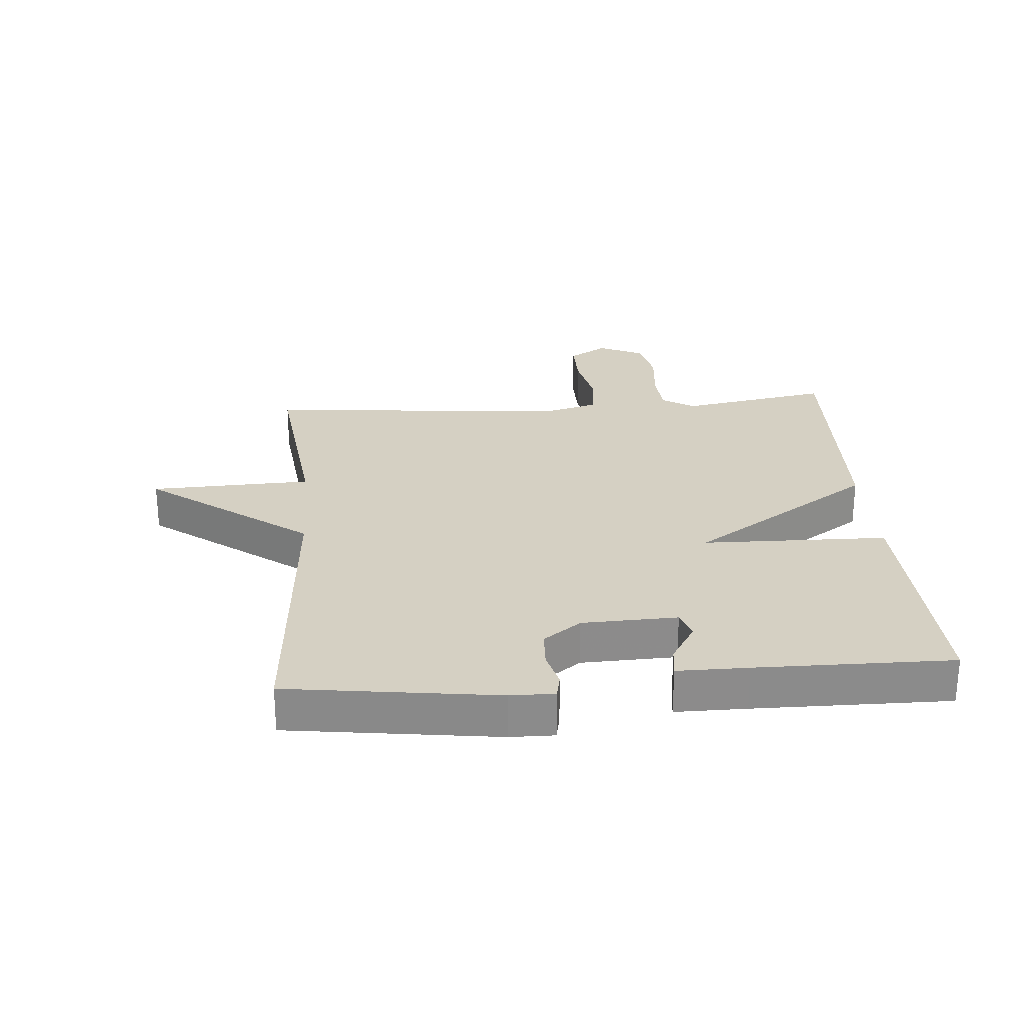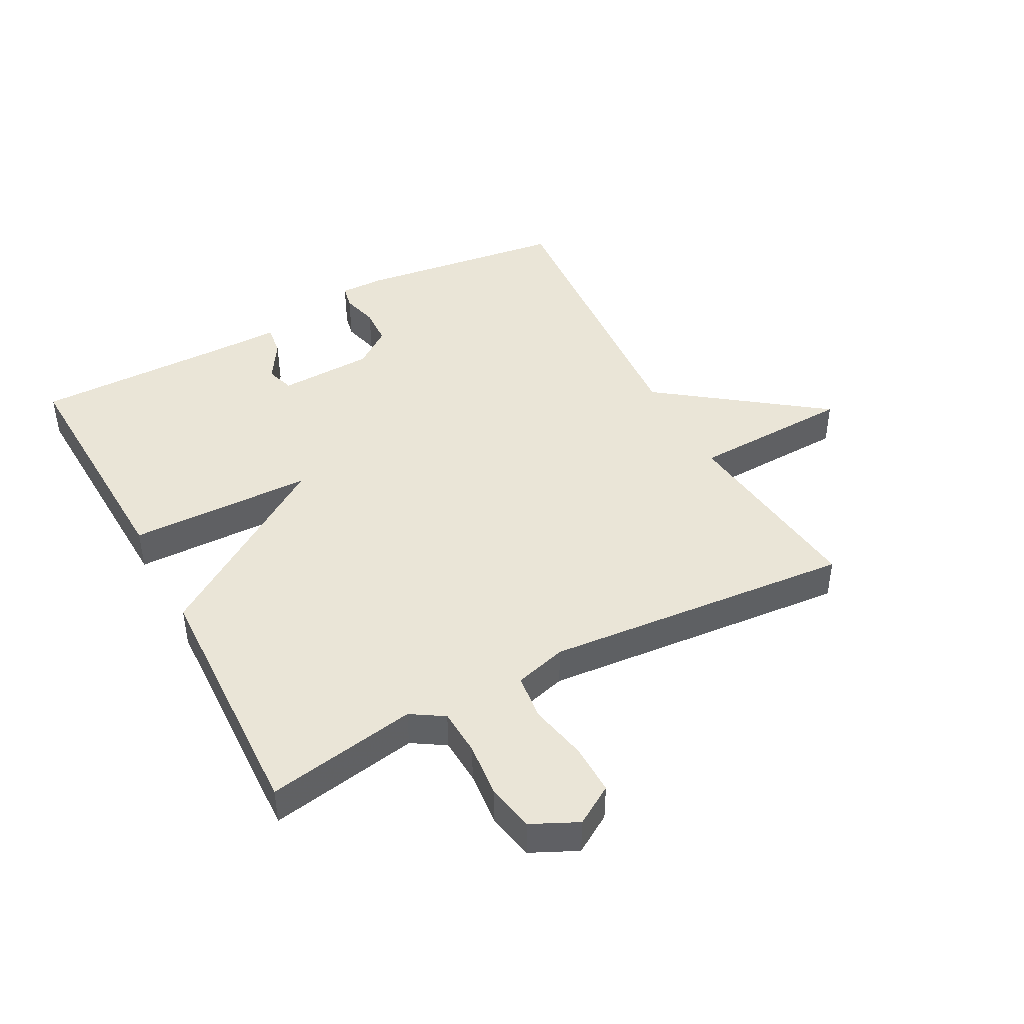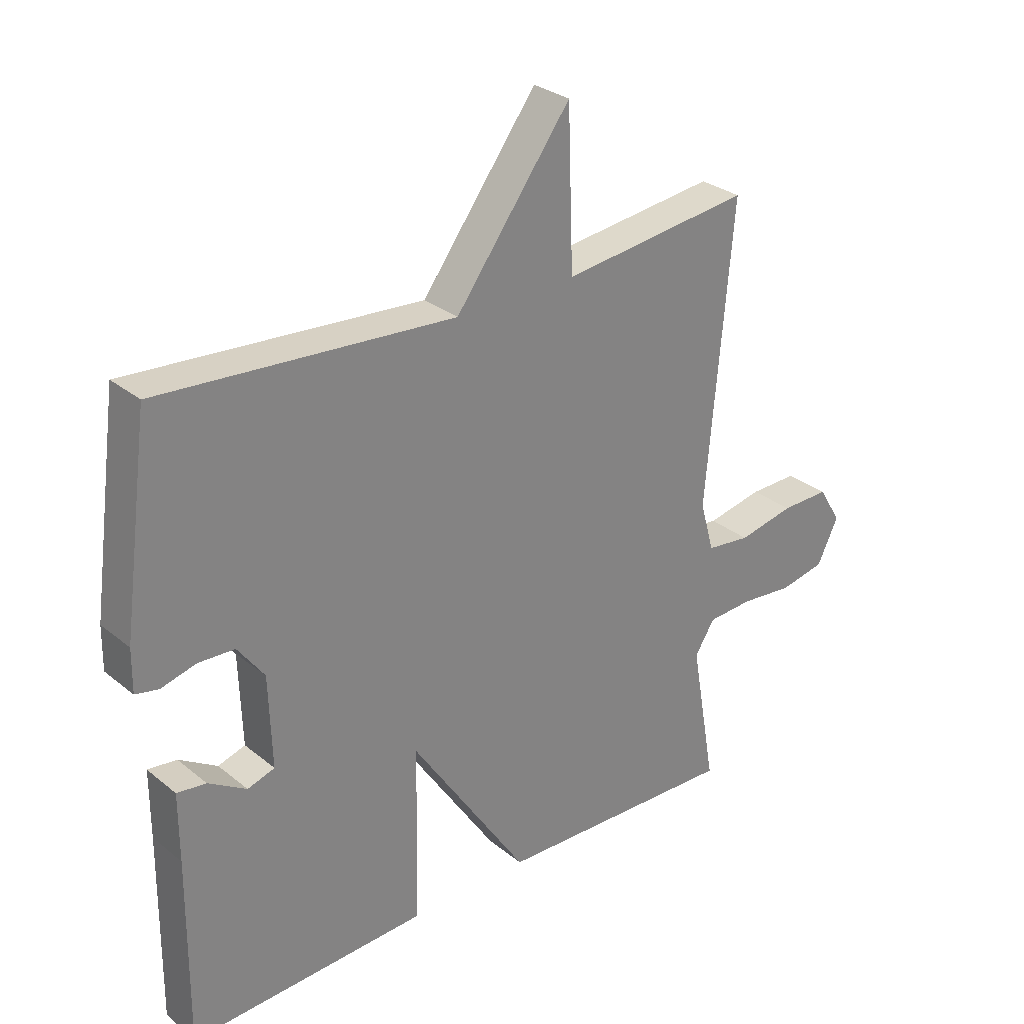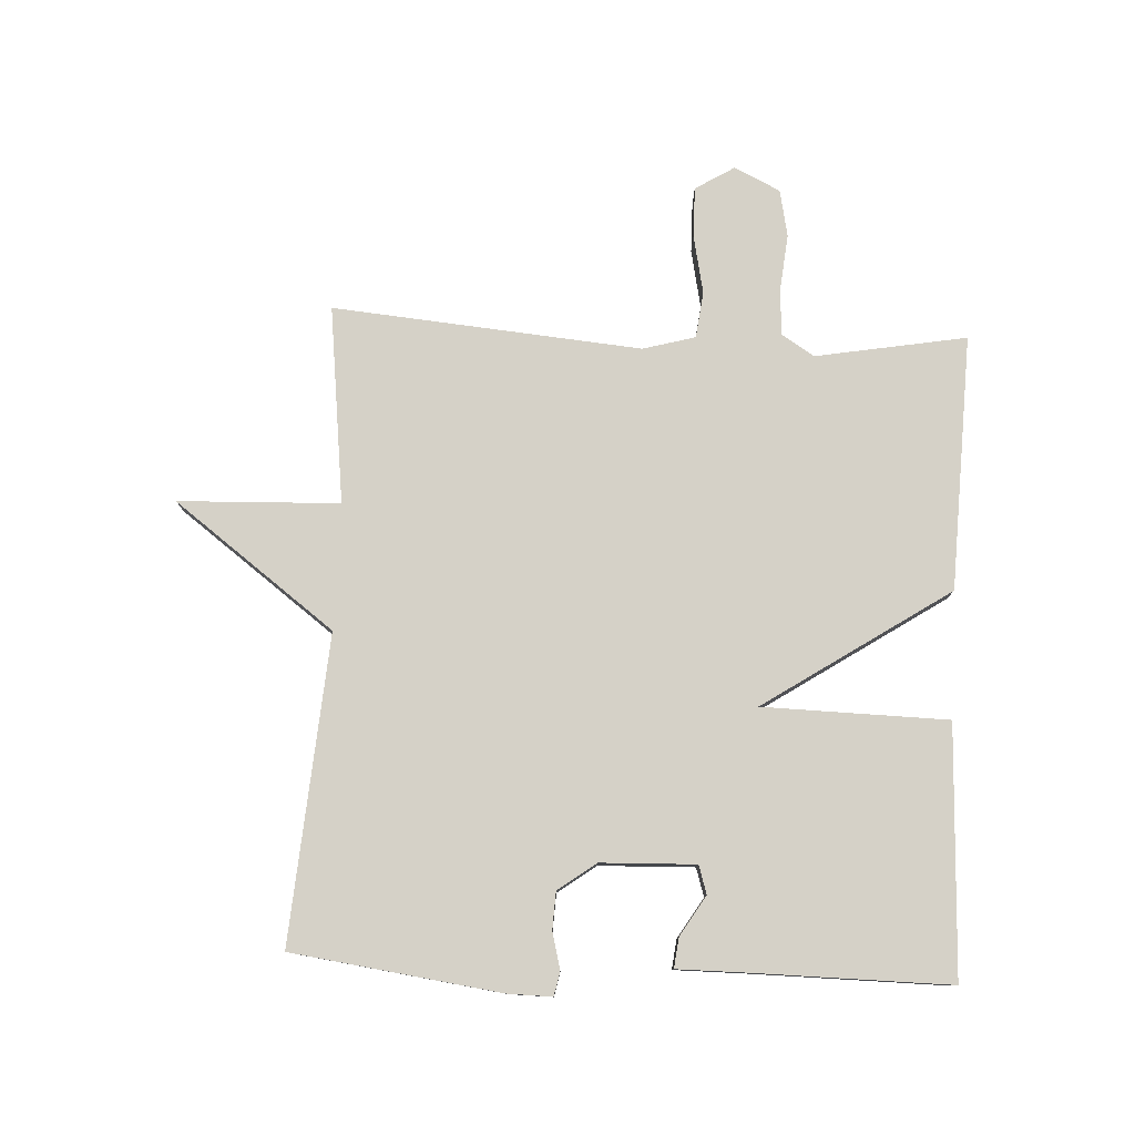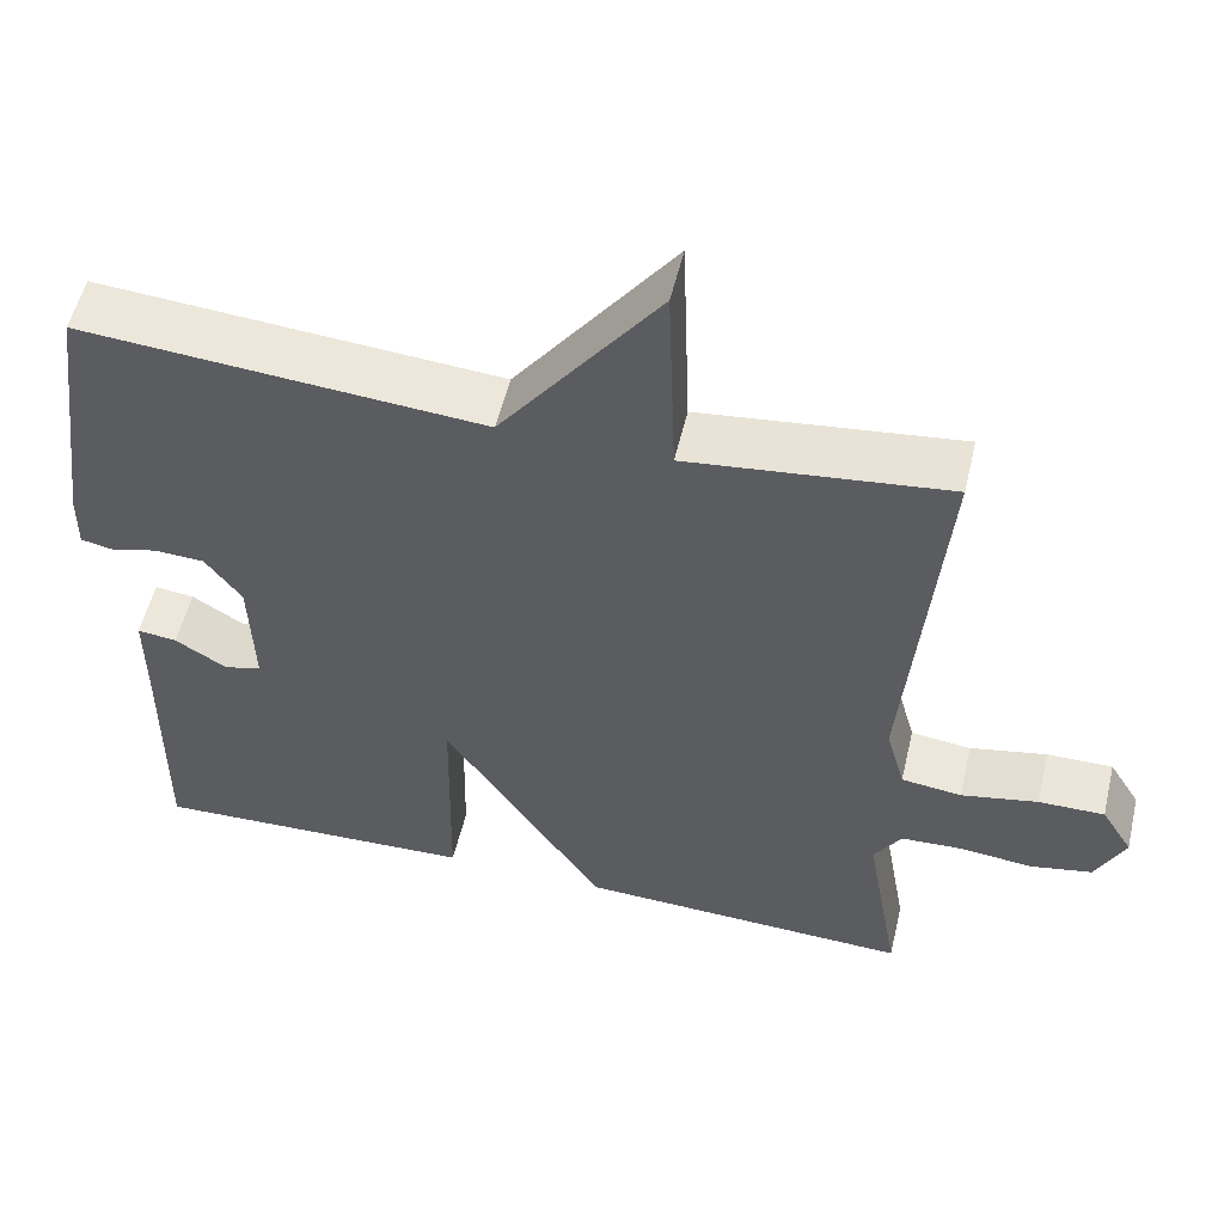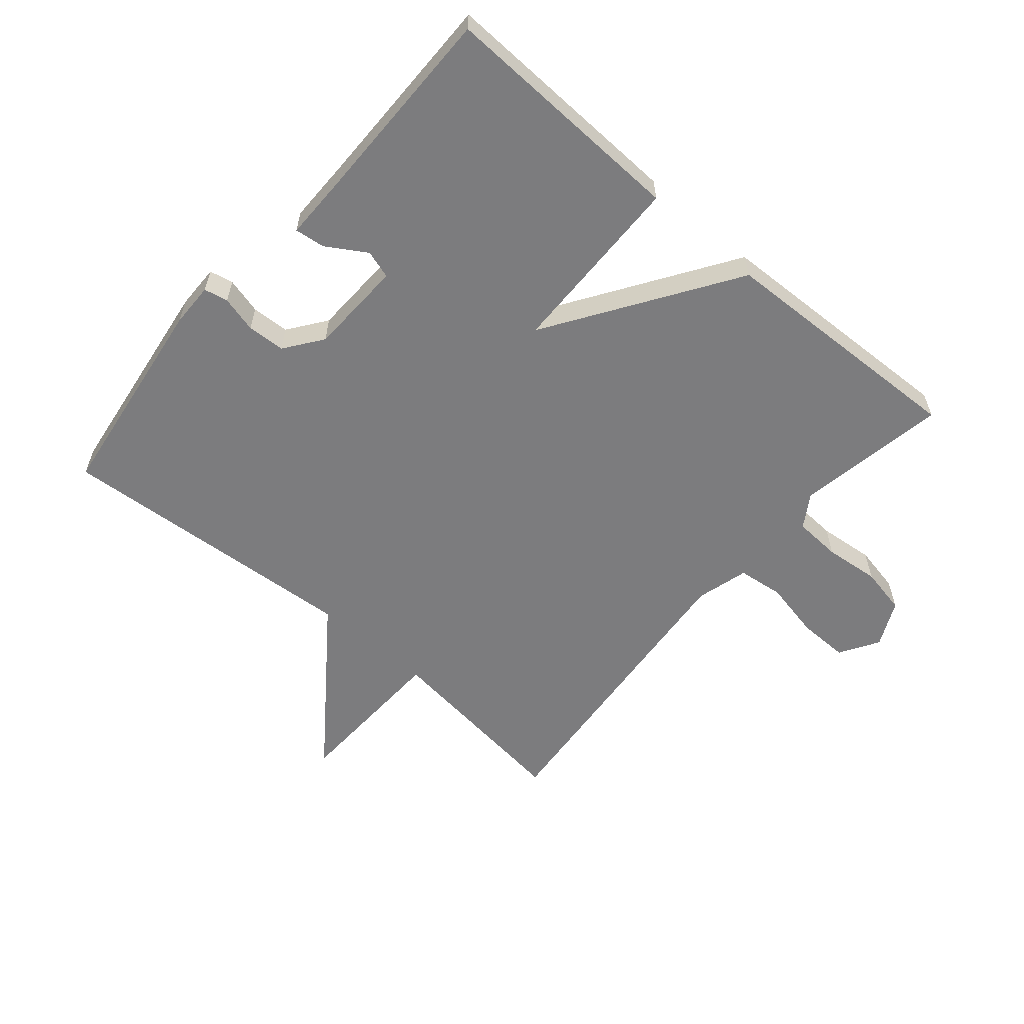
<metadata>
{"format":"obj","ext":"obj","renderer":"f3d","projection":"perspective","resolution":1024,"background":"white","views":[{"elev":26.4,"azim":85.4,"up":"+Y"},{"elev":44.1,"azim":-118.2,"up":"+Y"},{"elev":29.4,"azim":139.8,"up":"+Z"},{"elev":78.7,"azim":92.8,"up":"+Y"},{"elev":54.4,"azim":-166.7,"up":"+Z"},{"elev":-58.9,"azim":139.4,"up":"+Y"}]}
</metadata>
<code>
v -0.5 0.07 0.5
v -0.186 0.07 0.463
v -0.177 0.07 0.719
v 0.014 0.07 0.463
v 0.5 0.07 0.5
v 0.545 0.07 0.168
v 0.546 0.07 0.098
v 0.508 0.07 0.09
v 0.45 0.07 0.105
v 0.39 0.07 0.102
v 0.346 0.07 0.042
v 0.341 0.07 -0.109
v 0.386 0.07 -0.123
v 0.449 0.07 -0.084
v 0.497 0.07 -0.078
v 0.497 0.07 -0.19
v 0.5 0.07 -0.5
v 0.105 0.07 -0.485
v 0.099 0.07 -0.191
v -0.095 0.07 -0.485
v -0.5 0.07 -0.5
v -0.458 0.07 -0.26
v -0.491 0.07 -0.208
v -0.566 0.07 -0.204
v -0.654 0.07 -0.213
v -0.729 0.07 -0.198
v -0.764 0.07 -0.125
v -0.726 0.07 -0.063
v -0.646 0.07 -0.064
v -0.553 0.07 -0.083
v -0.48 0.07 -0.074
v -0.457 0.07 0.009
v -0.5 0 0.5
v -0.186 0 0.463
v -0.177 0 0.719
v 0.014 0 0.463
v 0.5 0 0.5
v 0.545 0 0.168
v 0.546 0 0.098
v 0.508 0 0.09
v 0.45 0 0.105
v 0.39 0 0.102
v 0.346 0 0.042
v 0.341 0 -0.109
v 0.386 0 -0.123
v 0.449 0 -0.084
v 0.497 0 -0.078
v 0.497 0 -0.19
v 0.5 0 -0.5
v 0.105 0 -0.485
v 0.099 0 -0.191
v -0.095 0 -0.485
v -0.5 0 -0.5
v -0.458 0 -0.26
v -0.491 0 -0.208
v -0.566 0 -0.204
v -0.654 0 -0.213
v -0.729 0 -0.198
v -0.764 0 -0.125
v -0.726 0 -0.063
v -0.646 0 -0.064
v -0.553 0 -0.083
v -0.48 0 -0.074
v -0.457 0 0.009
f 28 29 30
f 27 28 30
f 26 27 30
f 25 26 30
f 24 25 30
f 23 24 30 31
f 22 23 31 32
f 19 20 21 22
f 16 17 18 19
f 13 14 15 16
f 12 13 16 19
f 19 22 32
f 12 19 32
f 11 12 32
f 7 8 9
f 6 7 9
f 5 6 9
f 4 5 9
f 4 9 10
f 2 3 4
f 10 11 32
f 4 10 32
f 2 4 32
f 1 2 32
f 62 61 60
f 62 60 59
f 62 59 58
f 62 58 57
f 62 57 56
f 63 62 56 55
f 64 63 55 54
f 54 53 52 51
f 51 50 49 48
f 48 47 46 45
f 51 48 45 44
f 64 54 51
f 64 51 44
f 64 44 43
f 41 40 39
f 41 39 38
f 41 38 37
f 41 37 36
f 42 41 36
f 36 35 34
f 64 43 42
f 64 42 36
f 64 36 34
f 64 34 33
f 1 33 34 2
f 2 34 35 3
f 3 35 36 4
f 4 36 37 5
f 5 37 38 6
f 6 38 39 7
f 7 39 40 8
f 8 40 41 9
f 9 41 42 10
f 10 42 43 11
f 11 43 44 12
f 12 44 45 13
f 13 45 46 14
f 14 46 47 15
f 15 47 48 16
f 16 48 49 17
f 17 49 50 18
f 18 50 51 19
f 19 51 52 20
f 20 52 53 21
f 21 53 54 22
f 22 54 55 23
f 23 55 56 24
f 24 56 57 25
f 25 57 58 26
f 26 58 59 27
f 27 59 60 28
f 28 60 61 29
f 29 61 62 30
f 30 62 63 31
f 31 63 64 32
f 32 64 33 1

</code>
